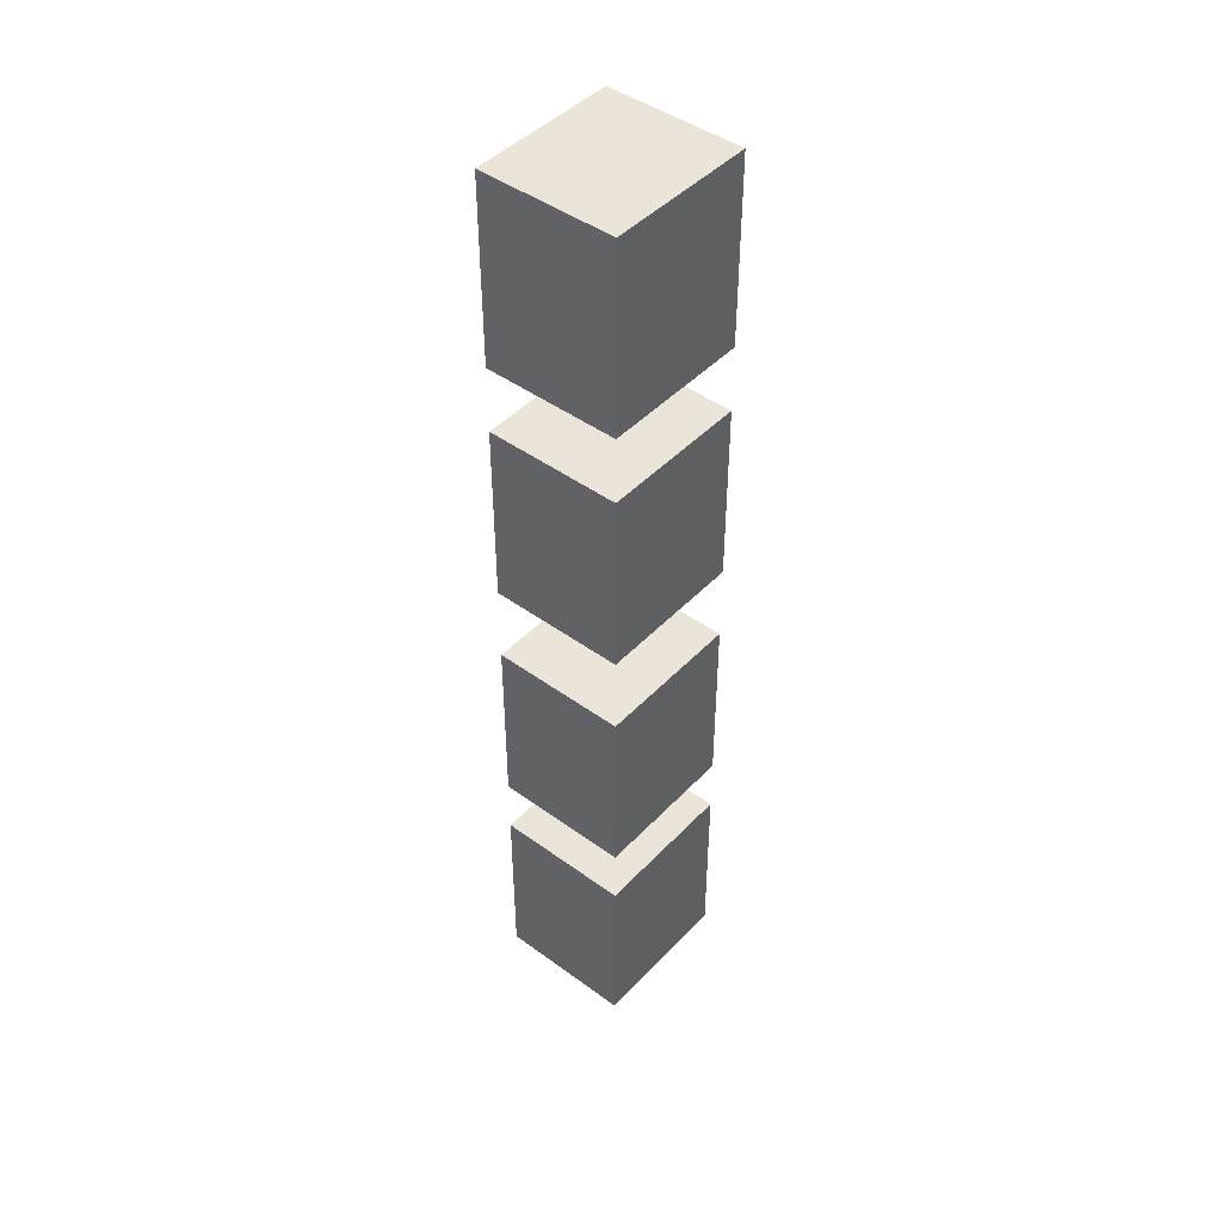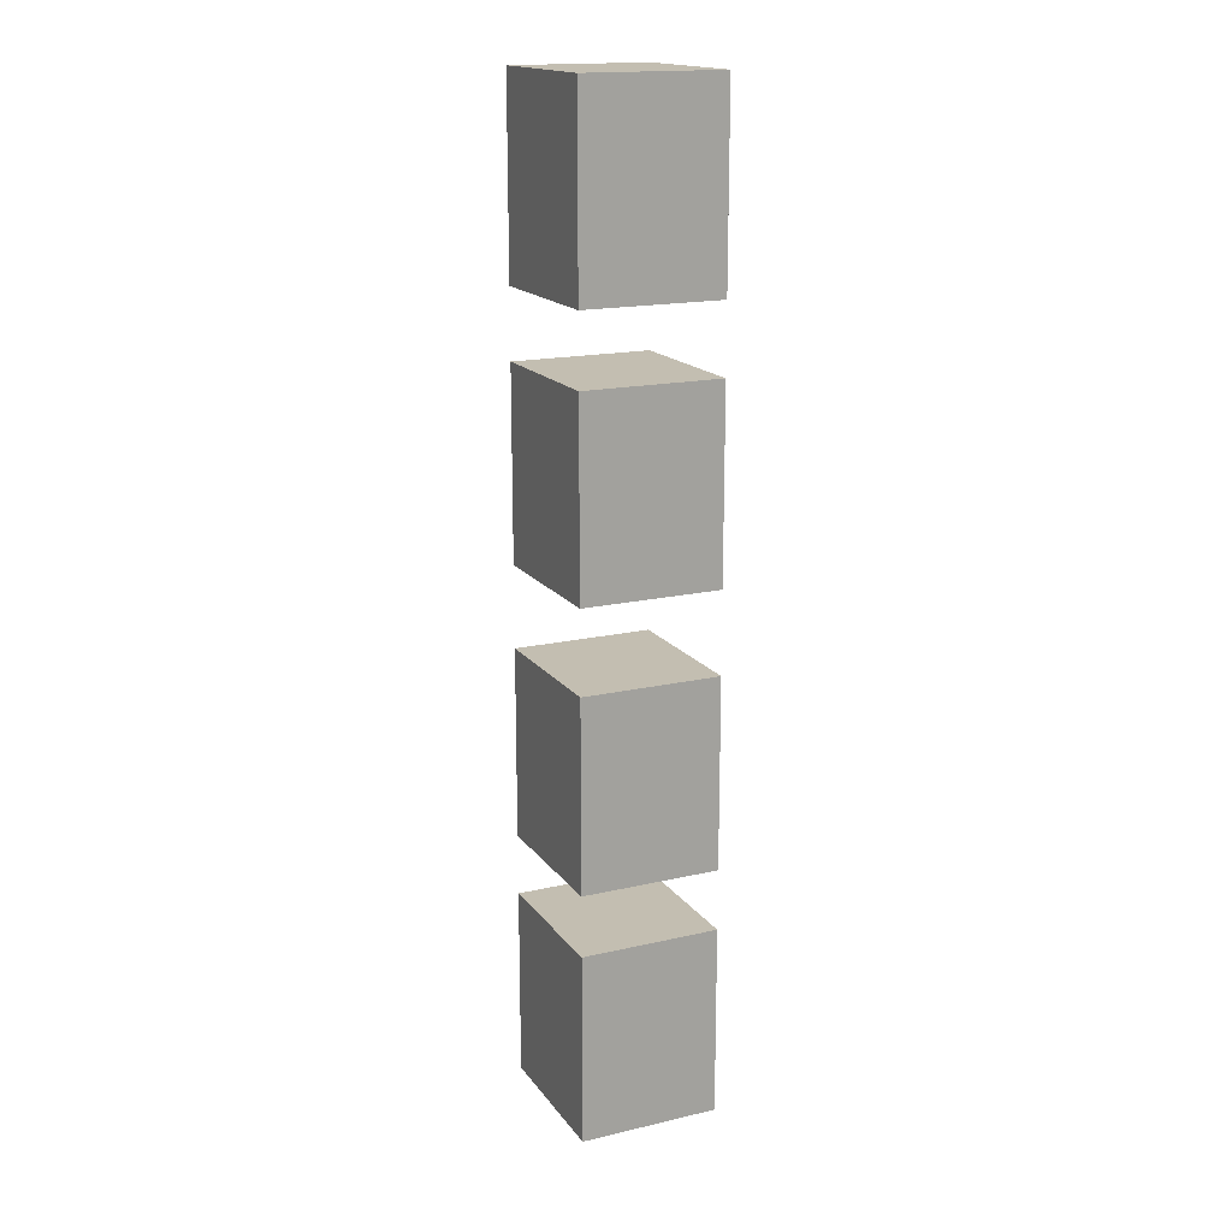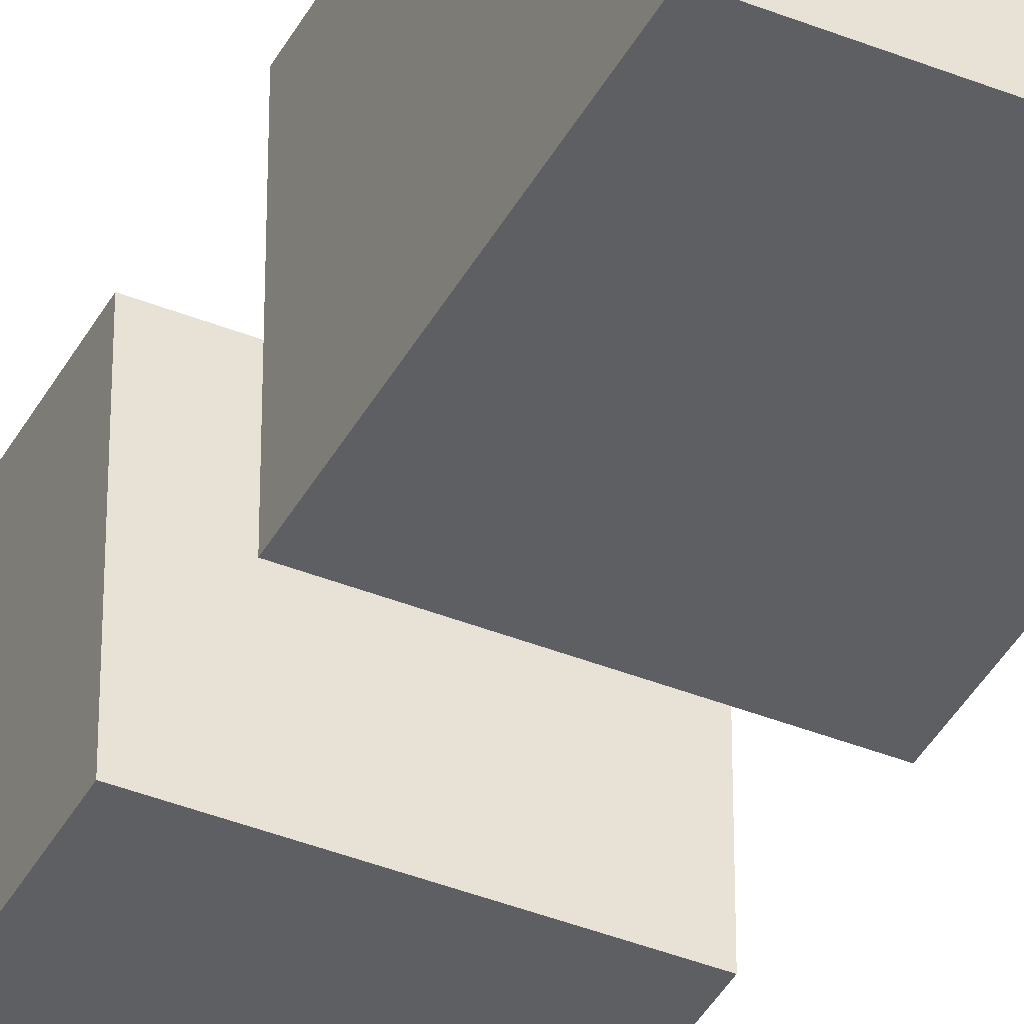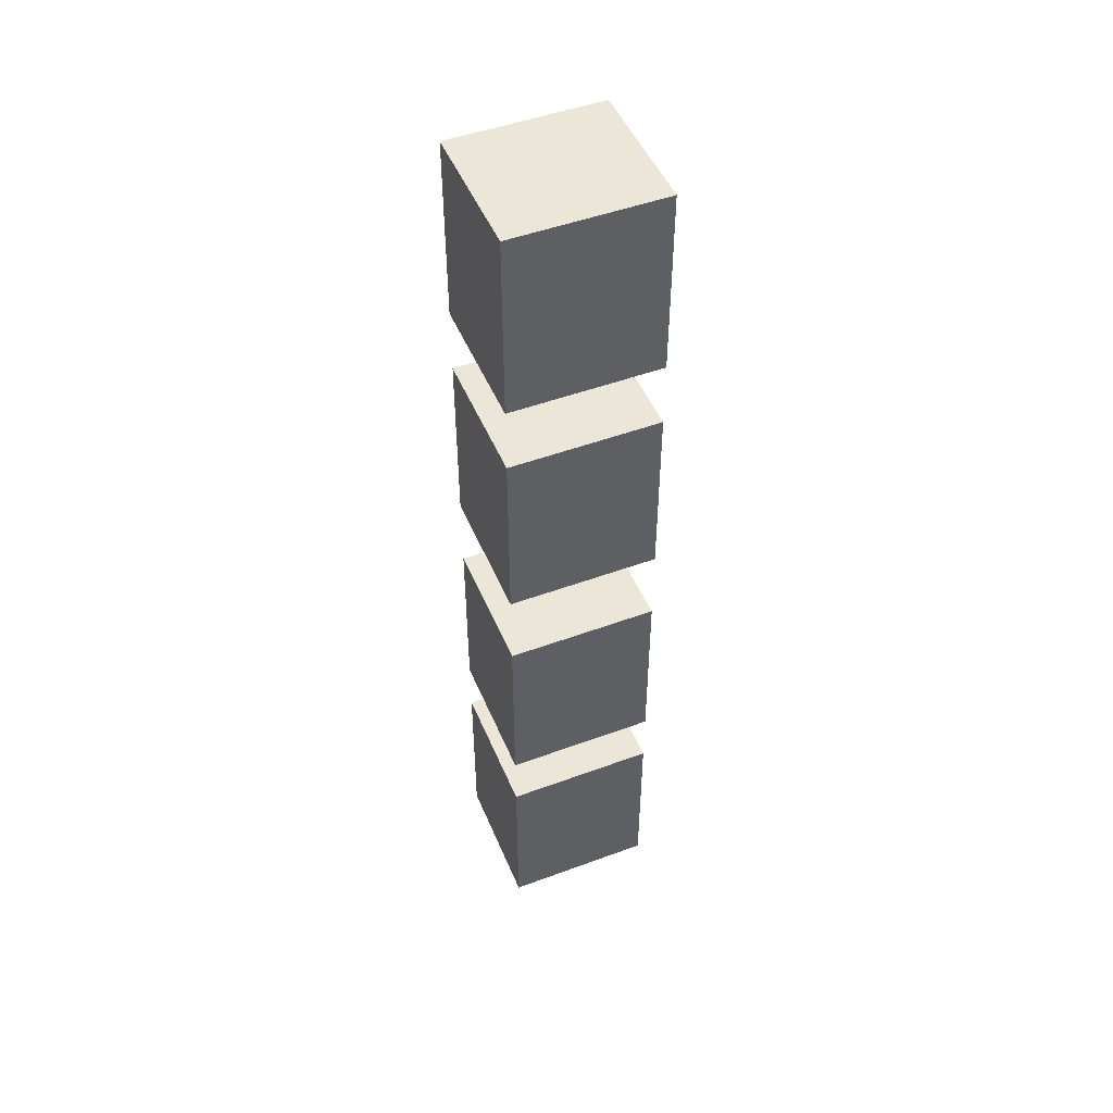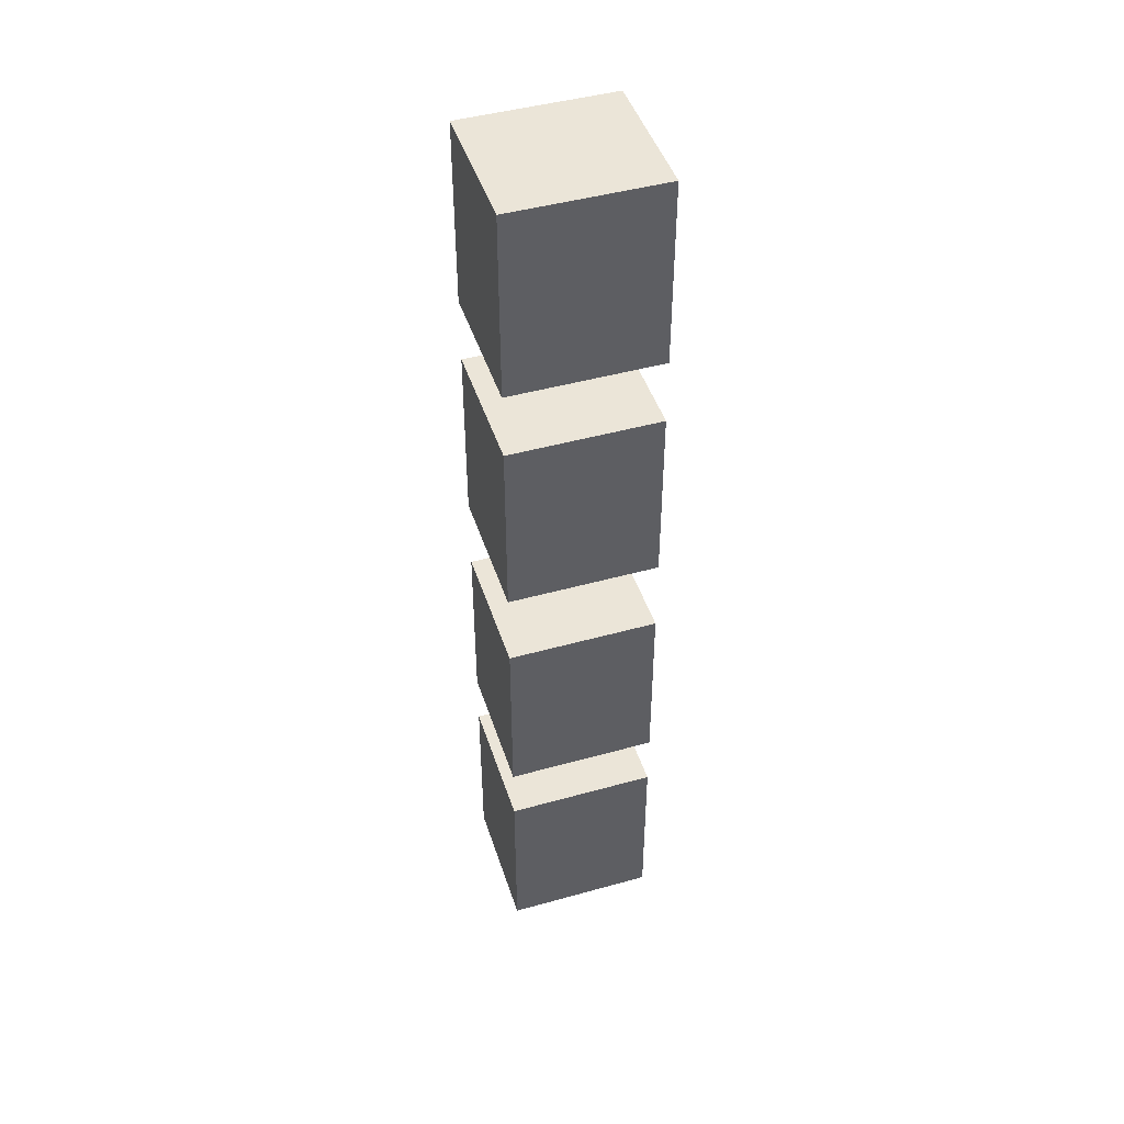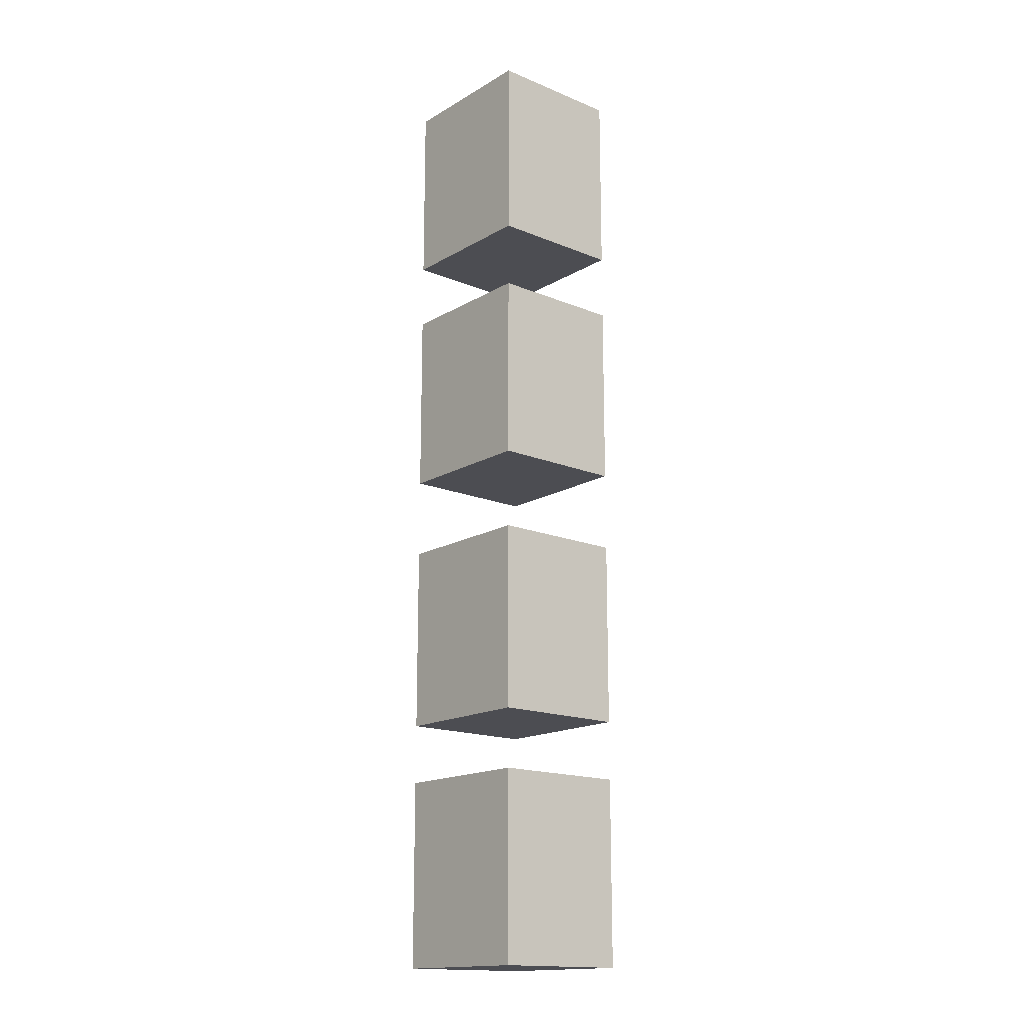
<metadata>
{"format":"obj","ext":"obj","renderer":"f3d","projection":"perspective","resolution":1024,"background":"white","views":[{"elev":45.2,"azim":130.1,"up":"+Z"},{"elev":17.2,"azim":-114.7,"up":"+Z"},{"elev":-40.5,"azim":-26.2,"up":"+Y"},{"elev":49.1,"azim":157.7,"up":"+Z"},{"elev":46.0,"azim":-17.7,"up":"+Z"},{"elev":-16.3,"azim":-130.2,"up":"+Z"}]}
</metadata>
<code>
g default
v -47.25 0.7636 -65.36
v -42.53 0.7636 -65.36
v -47.25 5.05 -65.36
v -42.53 5.05 -65.36
v -47.25 5.05 -71.24
v -42.53 5.05 -71.24
v -47.25 0.7636 -71.24
v -42.53 0.7636 -71.24
g pCube5
f 1 2 4 3
f 3 4 6 5
f 5 6 8 7
f 7 8 2 1
f 2 8 6 4
f 7 1 3 5
g default
v -47.25 0.7636 -73.34
v -42.53 0.7636 -73.34
v -47.25 5.05 -73.34
v -42.53 5.05 -73.34
v -47.25 5.05 -79.22
v -42.53 5.05 -79.22
v -47.25 0.7636 -79.22
v -42.53 0.7636 -79.22
g pCube6
f 9 10 12 11
f 11 12 14 13
f 13 14 16 15
f 15 16 10 9
f 10 16 14 12
f 15 9 11 13
g default
v -47.25 0.7636 -81.73
v -42.53 0.7636 -81.73
v -47.25 5.05 -81.73
v -42.53 5.05 -81.73
v -47.25 5.05 -87.61
v -42.53 5.05 -87.61
v -47.25 0.7636 -87.61
v -42.53 0.7636 -87.61
g pCube15
f 17 18 20 19
f 19 20 22 21
f 21 22 24 23
f 23 24 18 17
f 18 24 22 20
f 23 17 19 21
g default
v -47.25 0.7636 -89.48
v -42.53 0.7636 -89.48
v -47.25 5.05 -89.48
v -42.53 5.05 -89.48
v -47.25 5.05 -95.36
v -42.53 5.05 -95.36
v -47.25 0.7636 -95.36
v -42.53 0.7636 -95.36
g pCube8
f 25 26 28 27
f 27 28 30 29
f 29 30 32 31
f 31 32 26 25
f 26 32 30 28
f 31 25 27 29

</code>
